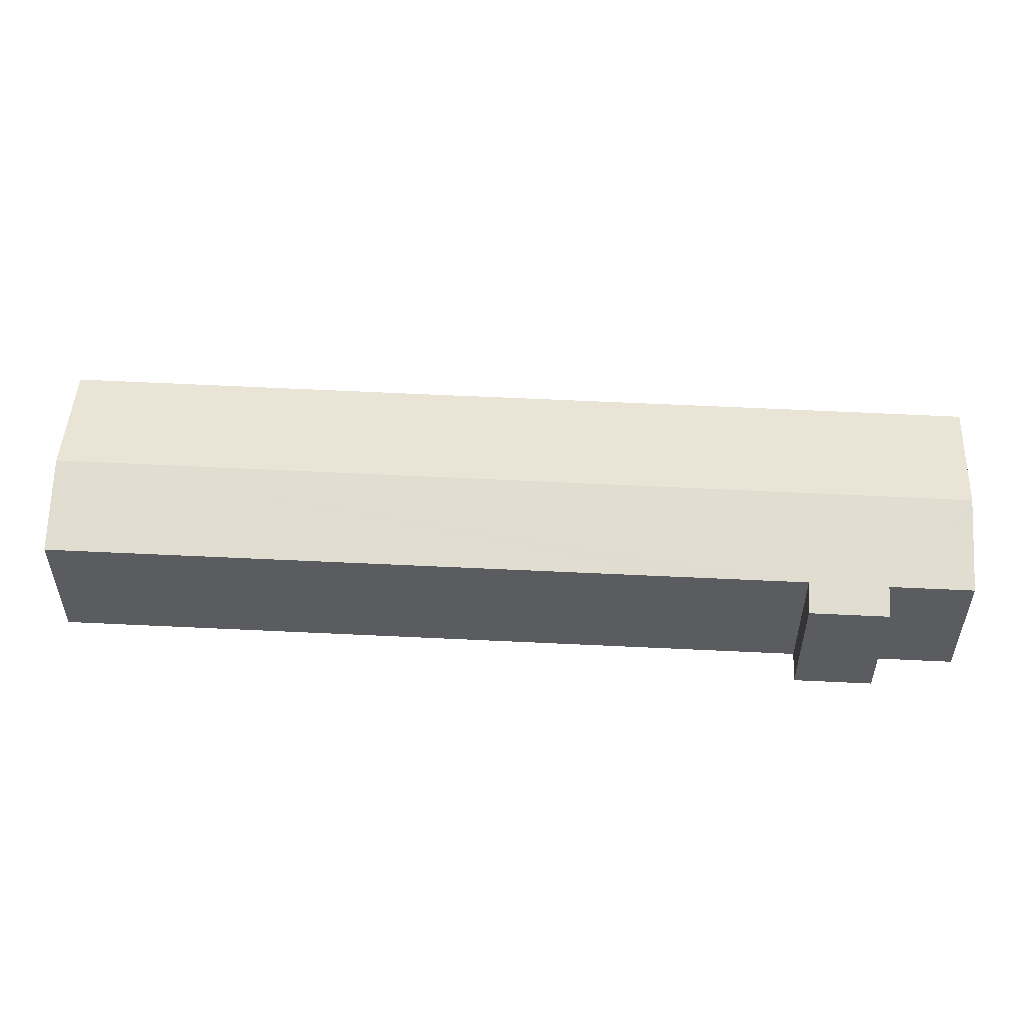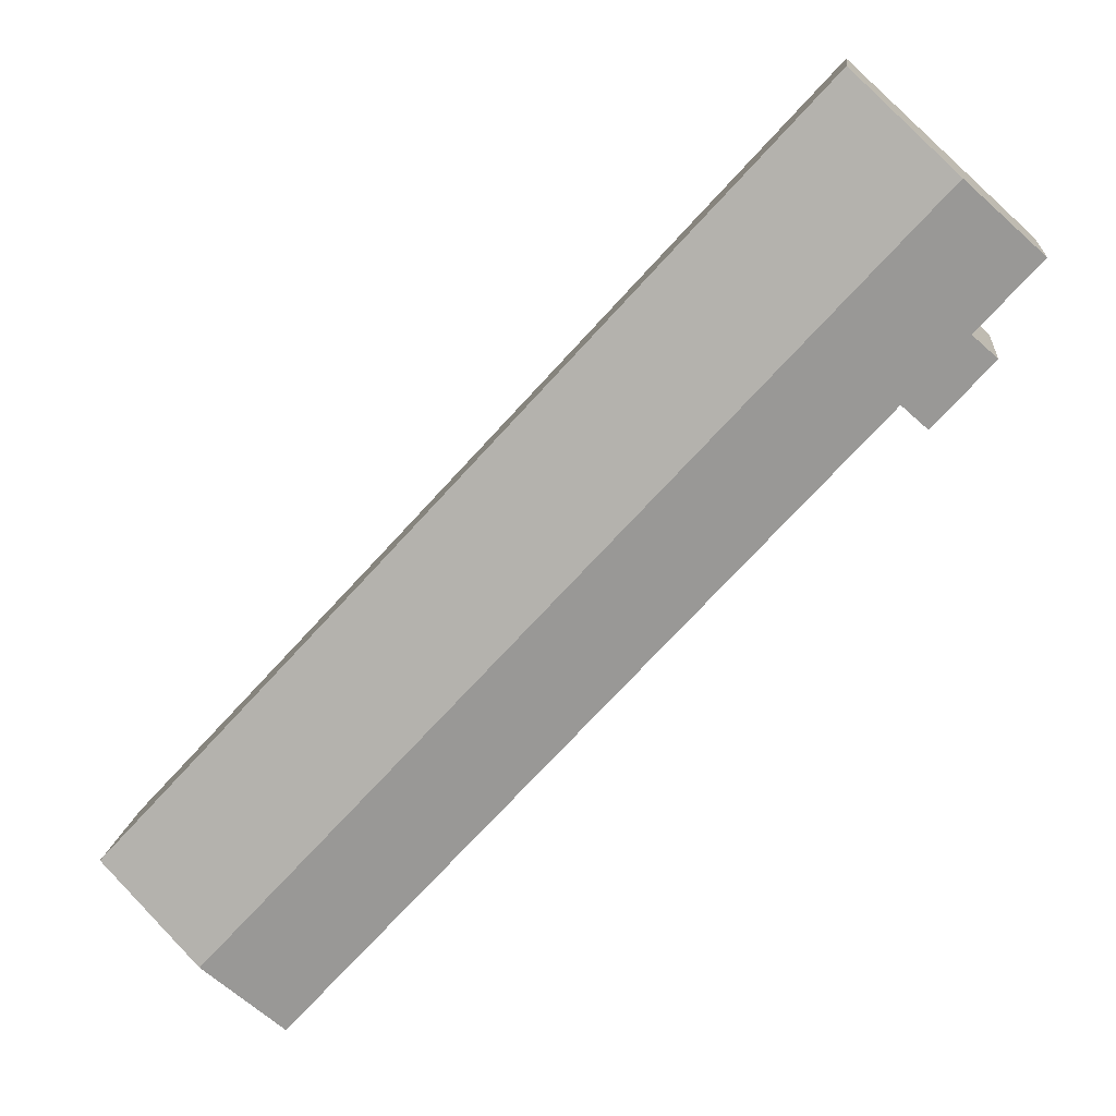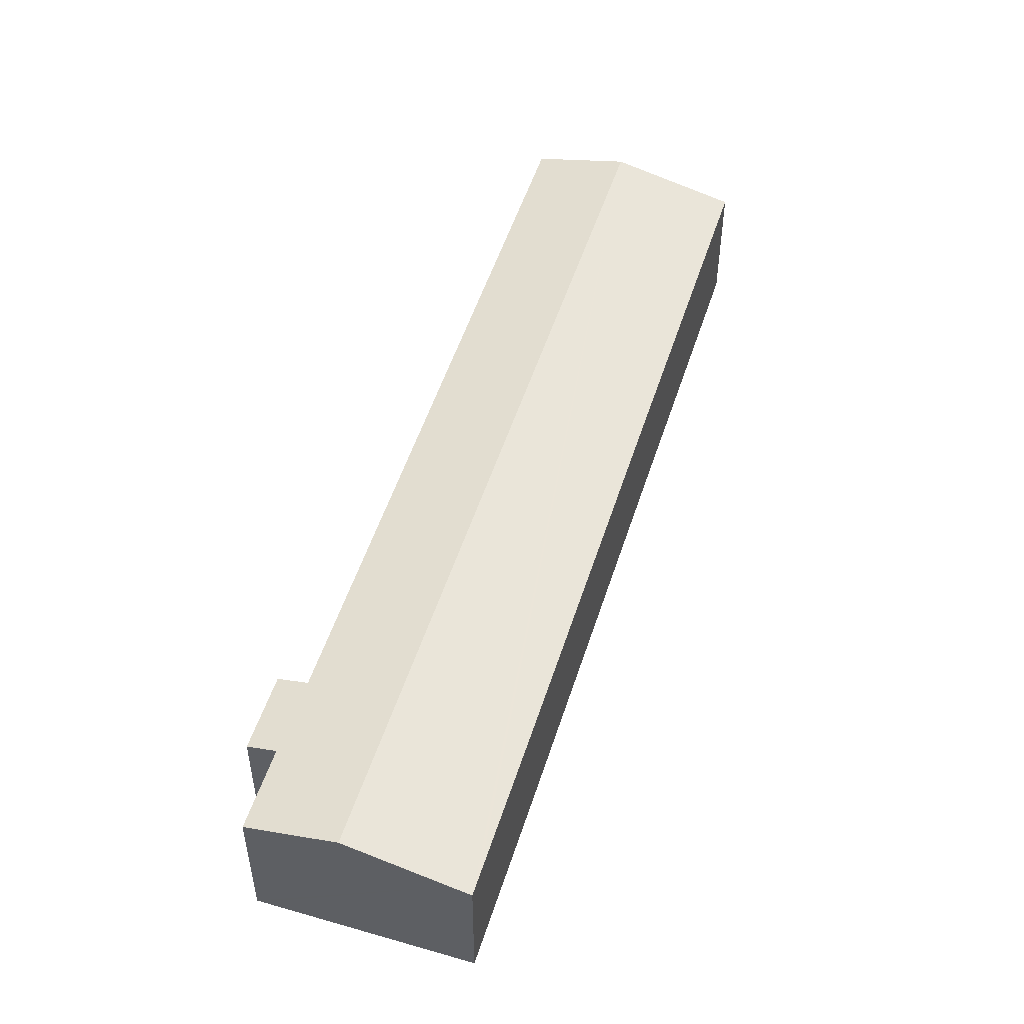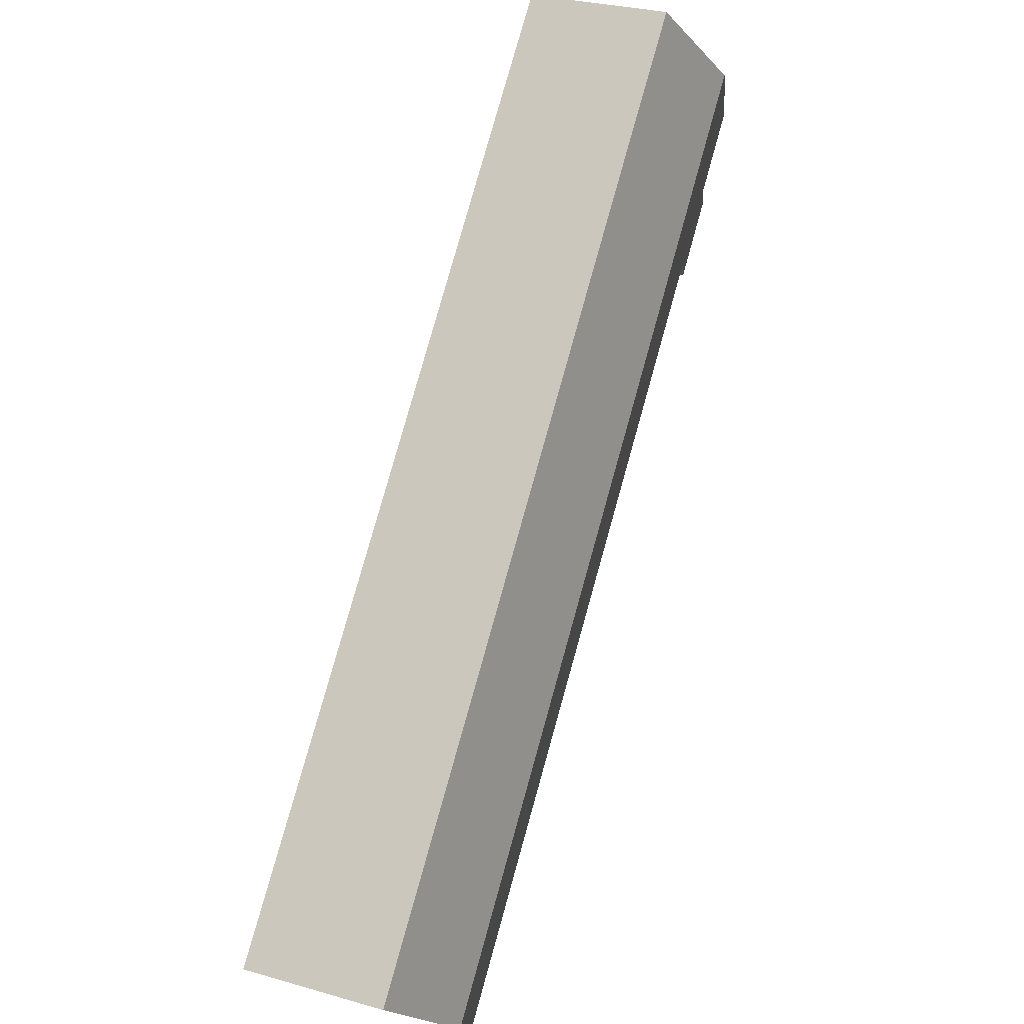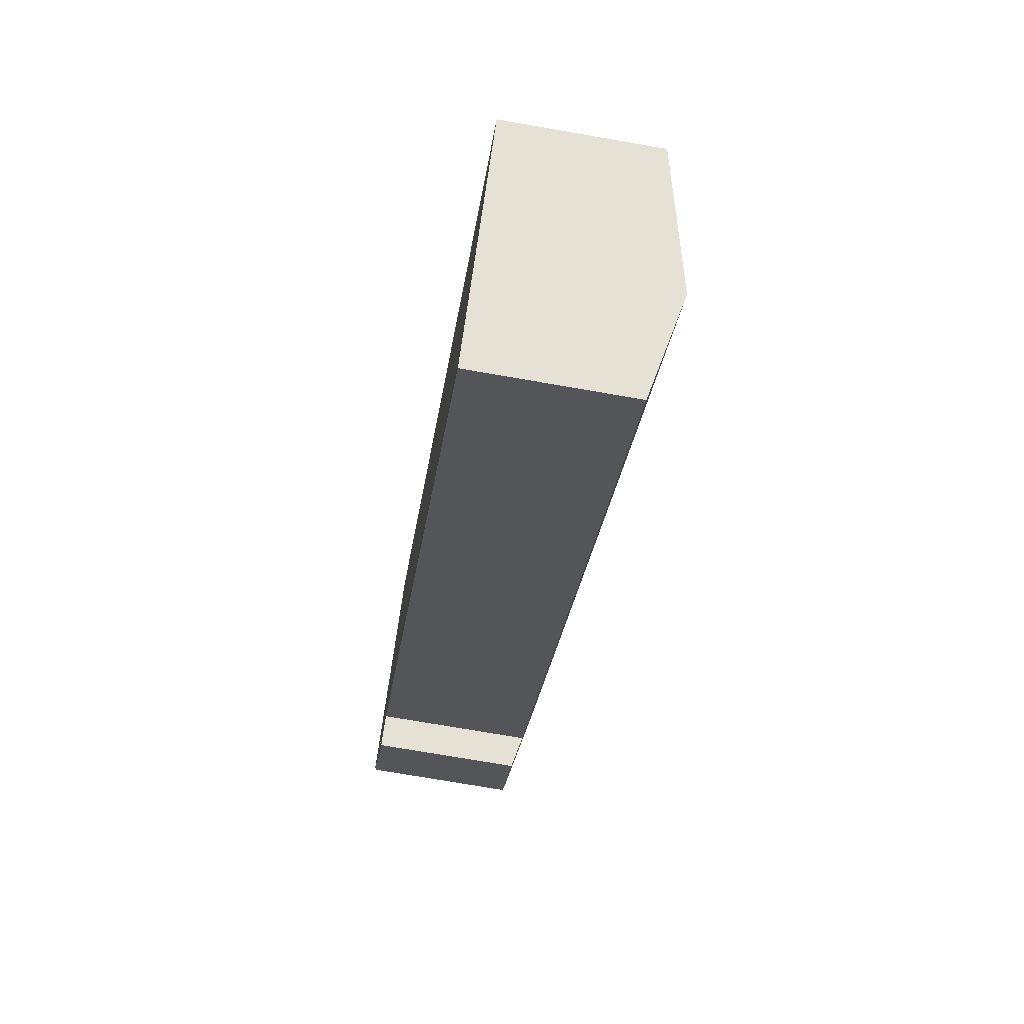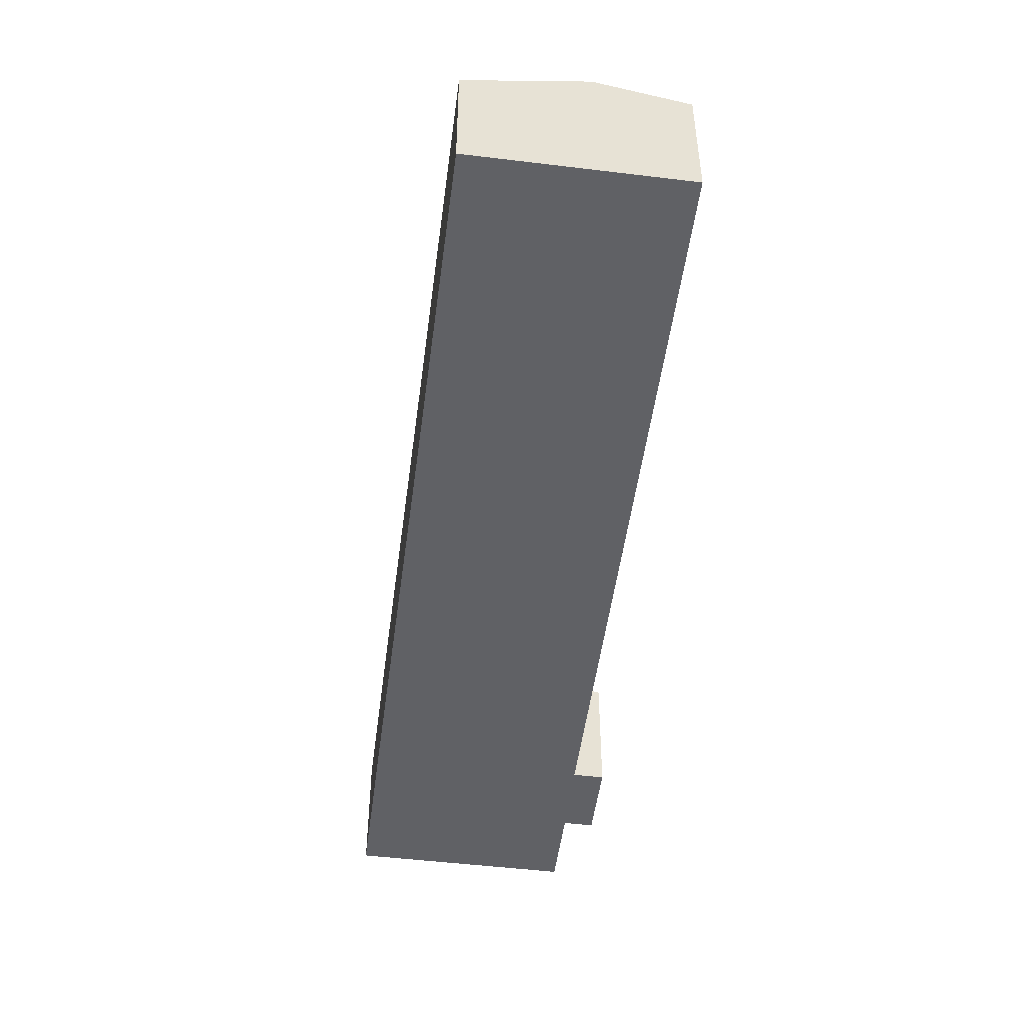
<metadata>
{"format":"obj","ext":"obj","renderer":"f3d","projection":"perspective","resolution":1024,"background":"white","views":[{"elev":56.1,"azim":-129.6,"up":"+Y"},{"elev":13.2,"azim":-174.0,"up":"+Z"},{"elev":51.9,"azim":-25.1,"up":"+Y"},{"elev":28.7,"azim":113.4,"up":"+Z"},{"elev":-72.3,"azim":80.1,"up":"+Z"},{"elev":-50.4,"azim":130.0,"up":"+Y"}]}
</metadata>
<code>
v  0.208 7.324 0.19
v  2.939 7.259 -3.204
v  0 7.261 4.446e-16
v  3.147 8.219 2.886
v  3.57 8.348 3.274
v  35.98 8.348 -31.94
v  5.753 7.27 -6.191
v  4.559 6.907 -7.286
v  10.57 7.267 -11.45
v  32.38 7.254 -35.22
v  2.006 6.975 -4.06
v  1.786 6.908 -4.262
v  5.143 7.869 4.716
v  7.506 7.15 6.884
v  8.325 6.9 7.635
v  9.018 6.9 6.884
v  14.85 6.898 0.56
v  17.64 6.899 -2.474
v  28.65 6.903 -14.47
v  40.75 6.9 -27.59
v  8.325 -4.675e-16 7.635
v  9.018 -4.215e-16 6.884
v  14.85 -3.429e-17 0.56
v  17.64 1.515e-16 -2.474
v  28.65 8.86e-16 -14.47
v  40.75 1.69e-15 -27.59
v  35.98 1.956e-15 -31.94
v  32.38 2.157e-15 -35.22
v  5.753 3.791e-16 -6.191
v  4.559 4.461e-16 -7.286
v  10.57 7.009e-16 -11.45
v  1.786 2.61e-16 -4.262
v  0 0 0
v  2.939 1.962e-16 -3.204
v  2.006 2.486e-16 -4.06
v  0.208 -1.163e-17 0.19
v  3.147 -1.767e-16 2.886
v  3.57 -2.005e-16 3.274
v  5.143 -2.888e-16 4.716
v  7.506 -4.215e-16 6.884
g defaultobject
f 1 2 3
f 2 1 4
f 2 4 5
f 2 5 6
f 2 6 7
f 2 7 8
f 7 6 9
f 9 6 10
f 11 8 12
f 8 11 2
f 13 6 5
f 6 13 14
f 6 14 15
f 6 15 16
f 6 16 17
f 6 17 18
f 6 18 19
f 6 19 20
f 21 16 15
f 16 21 17
f 17 21 22
f 17 22 23
f 17 23 18
f 18 23 24
f 18 24 19
f 19 24 25
f 19 25 20
f 20 25 26
f 26 6 20
f 6 26 10
f 10 26 27
f 10 27 28
f 29 8 7
f 8 29 30
f 28 9 10
f 9 28 31
f 9 31 7
f 7 31 29
f 8 32 12
f 32 8 30
f 2 33 3
f 33 2 34
f 11 34 2
f 34 11 12
f 34 12 32
f 34 32 35
f 33 1 3
f 1 33 4
f 4 33 5
f 5 33 13
f 13 33 14
f 14 33 36
f 14 36 37
f 14 37 15
f 15 37 21
f 21 37 38
f 21 38 39
f 21 39 40
f 30 35 32
f 35 30 34
f 34 36 33
f 36 34 37
f 37 34 38
f 38 34 39
f 39 34 40
f 40 34 21
f 21 34 22
f 22 34 23
f 23 34 29
f 29 34 30
f 23 29 31
f 23 31 24
f 24 31 25
f 25 31 28
f 25 28 26
f 26 28 27

</code>
